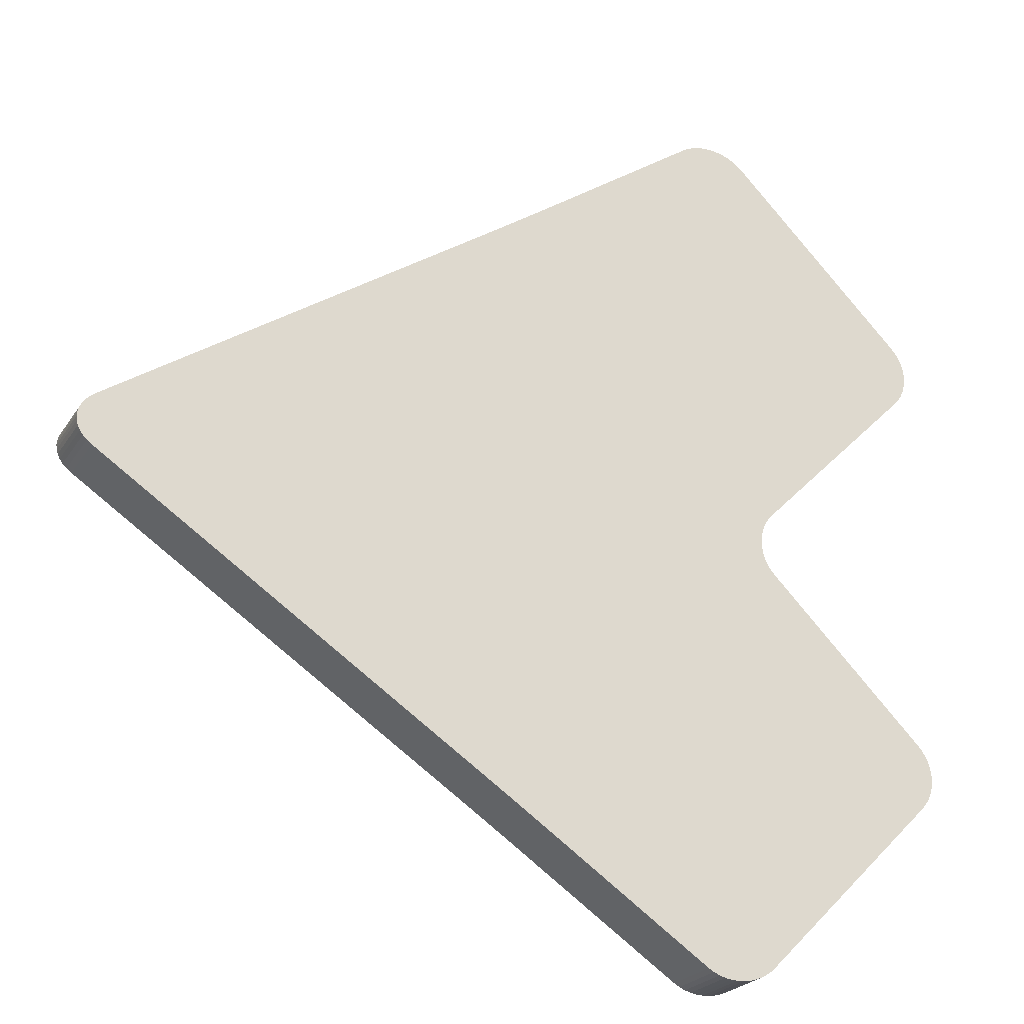
<metadata>
{"format":"obj","ext":"obj","renderer":"f3d","projection":"perspective","resolution":1024,"background":"white","views":[{"elev":-23.5,"azim":155.3,"up":"+Z"}]}
</metadata>
<code>
o Curve.001_Mesh.001
v -0.7286 0.3469 -1.681
v -0.7109 0.3469 -1.696
v -0.6914 0.3469 -1.71
v -0.6704 0.3469 -1.72
v -0.6482 0.3469 -1.729
v -0.6251 0.3469 -1.735
v -0.6015 0.3469 -1.738
v -0.5776 0.3469 -1.739
v -0.5539 0.3469 -1.737
v -0.5305 0.3469 -1.733
v -0.5079 0.3469 -1.726
v -0.4863 0.3469 -1.717
v -0.4661 0.3469 -1.705
v -0.4584 0.3469 -1.7
v -0.4368 0.3469 -1.685
v -0.4031 0.3469 -1.662
v -0.3595 0.3469 -1.632
v -0.3079 0.3469 -1.597
v -0.2503 0.3469 -1.557
v -0.1887 0.3469 -1.515
v -0.1251 0.3469 -1.471
v -0.06149 0.3469 -1.427
v 0.00011 0.3469 -1.385
v 0.05772 0.3469 -1.346
v 0.1093 0.3469 -1.31
v 0.1297 0.3469 -1.296
v 0.1519 0.3469 -1.281
v 0.1754 0.3469 -1.265
v 0.2 0.3469 -1.248
v 0.2253 0.3469 -1.231
v 0.251 0.3469 -1.214
v 0.2767 0.3469 -1.196
v 0.302 0.3469 -1.179
v 0.3267 0.3469 -1.163
v 0.3503 0.3469 -1.147
v 0.3726 0.3469 -1.132
v 0.3932 0.3469 -1.118
v 0.4122 0.3469 -1.105
v 0.4659 0.3469 -1.07
v 0.5494 0.3469 -1.014
v 0.6576 0.3469 -0.9415
v 0.7857 0.3469 -0.8559
v 0.9287 0.3469 -0.7605
v 1.082 0.3469 -0.6584
v 1.239 0.3469 -0.5529
v 1.397 0.3469 -0.4475
v 1.55 0.3469 -0.3454
v 1.693 0.3469 -0.25
v 1.821 0.3469 -0.1644
v 1.839 0.3469 -0.1507
v 1.854 0.3469 -0.1358
v 1.865 0.3469 -0.12
v 1.873 0.3469 -0.1035
v 1.878 0.3469 -0.08648
v 1.88 0.3469 -0.06927
v 1.878 0.3469 -0.05206
v 1.873 0.3469 -0.03508
v 1.865 0.3469 -0.01857
v 1.854 0.3469 -0.002751
v 1.839 0.3469 0.01214
v 1.821 0.3469 0.02588
v 1.802 0.3469 0.03856
v 1.749 0.3469 0.07441
v 1.665 0.3469 0.1301
v 1.557 0.3469 0.2024
v 1.429 0.3469 0.2879
v 1.286 0.3469 0.3833
v 1.133 0.3469 0.4853
v 0.9749 0.3469 0.5907
v 0.8171 0.3469 0.696
v 0.6642 0.3469 0.7981
v 0.5212 0.3469 0.8935
v 0.3931 0.3469 0.979
v 0.3726 0.3469 0.9927
v 0.3503 0.3469 1.008
v 0.3266 0.3469 1.024
v 0.302 0.3469 1.04
v 0.2766 0.3469 1.057
v 0.251 0.3469 1.075
v 0.2253 0.3469 1.092
v 0.2 0.3469 1.109
v 0.1754 0.3469 1.126
v 0.1519 0.3469 1.142
v 0.1297 0.3469 1.157
v 0.1093 0.3469 1.171
v 0.1016 0.3469 1.176
v 0.07997 0.3469 1.191
v 0.04634 0.3469 1.214
v 0.002717 0.3469 1.244
v -0.0489 0.3469 1.28
v -0.1065 0.3469 1.319
v -0.1681 0.3469 1.361
v -0.2317 0.3469 1.405
v -0.2953 0.3469 1.449
v -0.3569 0.3469 1.491
v -0.4145 0.3469 1.531
v -0.4661 0.3469 1.566
v -0.4864 0.3469 1.578
v -0.5079 0.3469 1.587
v -0.5306 0.3469 1.594
v -0.5539 0.3469 1.598
v -0.5777 0.3469 1.6
v -0.6015 0.3469 1.599
v -0.6251 0.3469 1.595
v -0.6482 0.3469 1.589
v -0.6704 0.3469 1.581
v -0.6914 0.3469 1.57
v -0.7109 0.3469 1.557
v -0.7286 0.3469 1.542
v -0.7374 0.3469 1.533
v -0.7622 0.3469 1.508
v -0.8008 0.3469 1.47
v -0.8508 0.3469 1.42
v -0.9099 0.3469 1.36
v -0.976 0.3469 1.294
v -1.047 0.3469 1.224
v -1.119 0.3469 1.151
v -1.192 0.3469 1.078
v -1.263 0.3469 1.007
v -1.329 0.3469 0.9414
v -1.388 0.3469 0.8823
v -1.403 0.3469 0.8648
v -1.416 0.3469 0.8458
v -1.426 0.3469 0.8257
v -1.433 0.3469 0.8047
v -1.437 0.3469 0.7831
v -1.438 0.3469 0.7611
v -1.437 0.3469 0.7392
v -1.433 0.3469 0.7176
v -1.426 0.3469 0.6966
v -1.416 0.3469 0.6764
v -1.403 0.3469 0.6575
v -1.388 0.3469 0.64
v -1.38 0.3469 0.6322
v -1.358 0.3469 0.6101
v -1.324 0.3469 0.5757
v -1.279 0.3469 0.5311
v -1.226 0.3469 0.4783
v -1.168 0.3469 0.4195
v -1.105 0.3469 0.3565
v -1.04 0.3469 0.2915
v -0.9746 0.3469 0.2265
v -0.9116 0.3469 0.1635
v -0.8527 0.3469 0.1046
v -0.8 0.3469 0.05186
v -0.7847 0.3469 0.03437
v -0.7722 0.3469 0.0154
v -0.7625 0.3469 -0.004746
v -0.7555 0.3469 -0.02577
v -0.7514 0.3469 -0.04739
v -0.75 0.3469 -0.0693
v -0.7514 0.3469 -0.09121
v -0.7555 0.3469 -0.1128
v -0.7625 0.3469 -0.1339
v -0.7722 0.3469 -0.154
v -0.7847 0.3469 -0.173
v -0.8 0.3469 -0.1905
v -0.8078 0.3469 -0.1983
v -0.8299 0.3469 -0.2204
v -0.8643 0.3469 -0.2548
v -0.9089 0.3469 -0.2995
v -0.9617 0.3469 -0.3523
v -1.021 0.3469 -0.4112
v -1.084 0.3469 -0.4742
v -1.149 0.3469 -0.5393
v -1.214 0.3469 -0.6043
v -1.277 0.3469 -0.6673
v -1.335 0.3469 -0.7263
v -1.388 0.3469 -0.7791
v -1.404 0.3469 -0.7966
v -1.416 0.3469 -0.8155
v -1.426 0.3469 -0.8357
v -1.433 0.3469 -0.8567
v -1.437 0.3469 -0.8783
v -1.438 0.3469 -0.9003
v -1.437 0.3469 -0.9222
v -1.433 0.3469 -0.9438
v -1.426 0.3469 -0.9648
v -1.416 0.3469 -0.985
v -1.404 0.3469 -1.004
v -1.388 0.3469 -1.021
v -1.375 0.3469 -1.034
v -1.339 0.3469 -1.07
v -1.285 0.3469 -1.124
v -1.217 0.3469 -1.192
v -1.14 0.3469 -1.269
v -1.058 0.3469 -1.351
v -0.9767 0.3469 -1.433
v -0.8996 0.3469 -1.51
v -0.8316 0.3469 -1.578
v -0.7774 0.3469 -1.632
v -0.7415 0.3469 -1.668
v -0.7286 0.09387 -1.681
v -0.7109 0.09387 -1.696
v -0.6914 0.09387 -1.71
v -0.6704 0.09387 -1.72
v -0.6482 0.09387 -1.729
v -0.6251 0.09387 -1.735
v -0.6015 0.09387 -1.738
v -0.5776 0.09387 -1.739
v -0.5539 0.09387 -1.737
v -0.5305 0.09387 -1.733
v -0.5079 0.09387 -1.726
v -0.4863 0.09387 -1.717
v -0.4661 0.09387 -1.705
v -0.4584 0.09387 -1.7
v -0.4368 0.09387 -1.685
v -0.4031 0.09387 -1.662
v -0.3595 0.09387 -1.632
v -0.3079 0.09387 -1.597
v -0.2503 0.09387 -1.557
v -0.1887 0.09387 -1.515
v -0.1251 0.09387 -1.471
v -0.06149 0.09387 -1.427
v 0.00011 0.09387 -1.385
v 0.05772 0.09387 -1.346
v 0.1093 0.09387 -1.31
v 0.1297 0.09387 -1.296
v 0.1519 0.09387 -1.281
v 0.1754 0.09387 -1.265
v 0.2 0.09387 -1.248
v 0.2253 0.09387 -1.231
v 0.251 0.09387 -1.214
v 0.2767 0.09387 -1.196
v 0.302 0.09387 -1.179
v 0.3267 0.09387 -1.163
v 0.3503 0.09387 -1.147
v 0.3726 0.09387 -1.132
v 0.3932 0.09387 -1.118
v 0.4122 0.09387 -1.105
v 0.4659 0.09387 -1.07
v 0.5494 0.09387 -1.014
v 0.6576 0.09387 -0.9415
v 0.7857 0.09387 -0.8559
v 0.9287 0.09387 -0.7605
v 1.082 0.09387 -0.6584
v 1.239 0.09387 -0.5529
v 1.397 0.09387 -0.4475
v 1.55 0.09387 -0.3454
v 1.693 0.09387 -0.25
v 1.821 0.09387 -0.1644
v 1.839 0.09387 -0.1507
v 1.854 0.09387 -0.1358
v 1.865 0.09387 -0.12
v 1.873 0.09387 -0.1035
v 1.878 0.09387 -0.08648
v 1.88 0.09387 -0.06927
v 1.878 0.09387 -0.05206
v 1.873 0.09387 -0.03508
v 1.865 0.09387 -0.01857
v 1.854 0.09387 -0.002751
v 1.839 0.09387 0.01214
v 1.821 0.09387 0.02588
v 1.802 0.09387 0.03856
v 1.749 0.09387 0.07441
v 1.665 0.09387 0.1301
v 1.557 0.09387 0.2024
v 1.429 0.09387 0.2879
v 1.286 0.09387 0.3833
v 1.133 0.09387 0.4853
v 0.9749 0.09387 0.5907
v 0.8171 0.09387 0.696
v 0.6642 0.09387 0.7981
v 0.5212 0.09387 0.8935
v 0.3931 0.09387 0.979
v 0.3726 0.09387 0.9927
v 0.3503 0.09387 1.008
v 0.3266 0.09387 1.024
v 0.302 0.09387 1.04
v 0.2766 0.09387 1.057
v 0.251 0.09387 1.075
v 0.2253 0.09387 1.092
v 0.2 0.09387 1.109
v 0.1754 0.09387 1.126
v 0.1519 0.09387 1.142
v 0.1297 0.09387 1.157
v 0.1093 0.09387 1.171
v 0.1016 0.09387 1.176
v 0.07997 0.09387 1.191
v 0.04634 0.09387 1.214
v 0.002717 0.09387 1.244
v -0.0489 0.09387 1.28
v -0.1065 0.09387 1.319
v -0.1681 0.09387 1.361
v -0.2317 0.09387 1.405
v -0.2953 0.09387 1.449
v -0.3569 0.09387 1.491
v -0.4145 0.09387 1.531
v -0.4661 0.09387 1.566
v -0.4864 0.09387 1.578
v -0.5079 0.09387 1.587
v -0.5306 0.09387 1.594
v -0.5539 0.09387 1.598
v -0.5777 0.09387 1.6
v -0.6015 0.09387 1.599
v -0.6251 0.09387 1.595
v -0.6482 0.09387 1.589
v -0.6704 0.09387 1.581
v -0.6914 0.09387 1.57
v -0.7109 0.09387 1.557
v -0.7286 0.09387 1.542
v -0.7374 0.09387 1.533
v -0.7622 0.09387 1.508
v -0.8008 0.09387 1.47
v -0.8508 0.09387 1.42
v -0.9099 0.09387 1.36
v -0.976 0.09387 1.294
v -1.047 0.09387 1.224
v -1.119 0.09387 1.151
v -1.192 0.09387 1.078
v -1.263 0.09387 1.007
v -1.329 0.09387 0.9414
v -1.388 0.09387 0.8823
v -1.403 0.09387 0.8648
v -1.416 0.09387 0.8458
v -1.426 0.09387 0.8257
v -1.433 0.09387 0.8047
v -1.437 0.09387 0.7831
v -1.438 0.09387 0.7611
v -1.437 0.09387 0.7392
v -1.433 0.09387 0.7176
v -1.426 0.09387 0.6966
v -1.416 0.09387 0.6764
v -1.403 0.09387 0.6575
v -1.388 0.09387 0.64
v -1.38 0.09387 0.6322
v -1.358 0.09387 0.6101
v -1.324 0.09387 0.5757
v -1.279 0.09387 0.5311
v -1.226 0.09387 0.4783
v -1.168 0.09387 0.4195
v -1.105 0.09387 0.3565
v -1.04 0.09387 0.2915
v -0.9746 0.09387 0.2265
v -0.9116 0.09387 0.1635
v -0.8527 0.09387 0.1046
v -0.8 0.09387 0.05186
v -0.7847 0.09387 0.03437
v -0.7722 0.09387 0.0154
v -0.7625 0.09387 -0.004746
v -0.7555 0.09387 -0.02577
v -0.7514 0.09387 -0.04739
v -0.75 0.09387 -0.0693
v -0.7514 0.09387 -0.09121
v -0.7555 0.09387 -0.1128
v -0.7625 0.09387 -0.1339
v -0.7722 0.09387 -0.154
v -0.7847 0.09387 -0.173
v -0.8 0.09387 -0.1905
v -0.8078 0.09387 -0.1983
v -0.8299 0.09387 -0.2204
v -0.8643 0.09387 -0.2548
v -0.9089 0.09387 -0.2995
v -0.9617 0.09387 -0.3523
v -1.021 0.09387 -0.4112
v -1.084 0.09387 -0.4742
v -1.149 0.09387 -0.5393
v -1.214 0.09387 -0.6043
v -1.277 0.09387 -0.6673
v -1.335 0.09387 -0.7263
v -1.388 0.09387 -0.7791
v -1.404 0.09387 -0.7966
v -1.416 0.09387 -0.8155
v -1.426 0.09387 -0.8357
v -1.433 0.09387 -0.8567
v -1.437 0.09387 -0.8783
v -1.438 0.09387 -0.9003
v -1.437 0.09387 -0.9222
v -1.433 0.09387 -0.9438
v -1.426 0.09387 -0.9648
v -1.416 0.09387 -0.985
v -1.404 0.09387 -1.004
v -1.388 0.09387 -1.021
v -1.375 0.09387 -1.034
v -1.339 0.09387 -1.07
v -1.285 0.09387 -1.124
v -1.217 0.09387 -1.192
v -1.14 0.09387 -1.269
v -1.058 0.09387 -1.351
v -0.9767 0.09387 -1.433
v -0.8996 0.09387 -1.51
v -0.8316 0.09387 -1.578
v -0.7774 0.09387 -1.632
v -0.7415 0.09387 -1.668
f 303 288 302
f 53 245 244
f 162 354 353
f 26 218 217
f 74 266 265
f 160 352 351
f 157 349 348
f 30 222 221
f 78 270 269
f 61 253 252
f 145 337 336
f 85 277 276
f 42 234 233
f 166 358 357
f 119 311 310
f 149 341 340
f 130 322 321
f 46 238 237
f 70 262 261
f 178 370 369
f 99 291 290
f 153 345 344
f 10 202 201
f 175 367 366
f 64 65 257
f 189 190 382
f 141 333 332
f 14 206 205
f 81 273 272
f 170 171 363
f 38 230 229
f 185 186 378
f 167 359 358
f 66 258 257
f 181 182 374
f 25 217 216
f 6 198 197
f 89 281 280
f 21 213 212
f 114 115 307
f 137 329 328
f 93 285 284
f 34 226 225
f 192 1 193
f 112 304 303
f 127 319 318
f 54 246 245
f 108 300 299
f 28 29 221
f 123 315 314
f 2 194 193
f 183 375 374
f 104 296 295
f 72 73 265
f 163 355 354
f 156 348 347
f 43 235 234
f 77 269 268
f 50 242 241
f 144 336 335
f 33 225 224
f 88 280 279
f 129 321 320
f 47 239 238
f 148 340 339
f 13 205 204
f 84 276 275
f 172 364 363
f 69 261 260
f 58 250 249
f 120 312 311
f 152 344 343
f 133 325 324
f 39 231 230
f 62 254 253
f 179 371 370
f 100 292 291
f 139 140 332
f 92 284 283
f 191 383 382
f 17 209 208
f 168 360 359
f 187 379 378
f 24 216 215
f 35 227 226
f 150 151 343
f 19 20 212
f 136 328 327
f 9 201 200
f 96 288 287
f 54 55 247
f 105 297 296
f 192 384 383
f 116 308 307
f 5 197 196
f 76 268 267
f 109 301 300
f 28 220 219
f 128 320 319
f 124 316 315
f 51 243 242
f 101 293 292
f 87 279 278
f 44 236 235
f 79 80 272
f 147 339 338
f 32 224 223
f 59 251 250
f 164 356 355
f 159 351 350
f 11 12 204
f 173 365 364
f 72 264 263
f 63 255 254
f 97 289 288
f 155 347 346
f 132 324 323
f 48 240 239
f 67 68 260
f 188 380 379
f 117 309 308
f 176 368 367
f 23 215 214
f 15 16 208
f 82 83 275
f 169 361 360
f 40 232 231
f 180 372 371
f 142 143 335
f 95 287 286
f 36 228 227
f 184 376 375
f 113 305 304
f 139 331 330
f 7 8 200
f 90 91 283
f 105 106 298
f 150 342 341
f 19 211 210
f 135 327 326
f 4 196 195
f 110 302 301
f 121 313 312
f 56 248 247
f 27 219 218
f 125 317 316
f 79 271 270
f 52 244 243
f 102 294 293
f 30 31 223
f 45 237 236
f 75 267 266
f 161 353 352
f 71 263 262
f 59 60 252
f 164 165 357
f 146 338 337
f 86 278 277
f 130 131 323
f 98 290 289
f 158 350 349
f 11 203 202
f 49 241 240
f 174 366 365
f 189 381 380
f 117 118 310
f 154 346 345
f 15 207 206
f 170 362 361
f 64 256 255
f 177 369 368
f 82 274 273
f 41 233 232
f 181 373 372
f 22 214 213
f 7 199 198
f 37 229 228
f 67 259 258
f 185 377 376
f 114 306 305
f 142 334 333
f 90 282 281
f 111 303 302
f 138 330 329
f 94 286 285
f 107 299 298
f 18 210 209
f 122 314 313
f 134 326 325
f 2 3 195
f 57 249 248
f 102 103 295
f 125 126 318
f 149 148 72
f 206 199 200
f 193 197 198
f 193 195 196
f 195 193 194
f 207 383 384
f 382 210 381
f 209 382 383
f 197 193 196
f 206 193 199
f 205 201 202
f 205 203 204
f 201 205 206
f 383 208 209
f 384 206 207
f 205 202 203
f 199 193 198
f 209 210 382
f 354 355 213
f 381 210 211
f 360 374 375
f 370 372 373
f 372 370 371
f 373 368 369
f 361 366 367
f 361 364 365
f 364 362 363
f 361 373 374
f 364 361 362
f 361 365 366
f 373 369 370
f 360 361 374
f 354 213 214
f 380 213 355
f 373 367 368
f 367 373 361
f 359 360 376
f 357 358 377
f 379 356 378
f 353 214 215
f 336 337 278
f 352 353 215
f 337 277 278
f 378 356 357
f 308 332 333
f 377 358 359
f 310 330 331
f 377 359 376
f 311 329 330
f 360 375 376
f 312 328 329
f 378 357 377
f 309 331 332
f 356 379 355
f 312 327 328
f 379 380 355
f 312 313 327
f 380 381 211
f 313 325 326
f 212 380 211
f 283 333 334
f 213 380 212
f 276 277 337
f 353 354 214
f 313 319 325
f 215 216 352
f 322 323 324
f 352 216 351
f 325 322 324
f 206 384 193
f 325 321 322
f 351 216 217
f 325 320 321
f 206 200 201
f 325 319 320
f 208 383 207
f 274 337 338
f 351 217 350
f 327 313 326
f 350 217 349
f 319 313 318
f 217 218 349
f 313 316 317
f 218 219 349
f 313 314 316
f 219 220 349
f 316 314 315
f 349 220 348
f 318 313 317
f 220 221 348
f 270 338 339
f 221 222 348
f 311 312 329
f 348 222 223
f 348 224 347
f 342 264 341
f 224 225 347
f 234 235 262
f 348 223 224
f 342 263 264
f 225 226 347
f 260 236 237
f 226 227 347
f 260 237 259
f 227 228 347
f 237 238 259
f 228 346 347
f 239 258 238
f 229 346 228
f 238 258 259
f 230 346 229
f 257 258 239
f 231 346 230
f 256 239 240
f 345 346 231
f 253 241 242
f 345 231 232
f 255 240 241
f 345 232 344
f 260 261 236
f 232 233 344
f 310 311 330
f 331 309 310
f 337 275 276
f 332 308 309
f 344 233 343
f 252 242 243
f 249 244 245
f 248 246 247
f 246 248 249
f 243 250 251
f 242 252 253
f 241 254 255
f 342 343 263
f 240 255 256
f 262 235 261
f 234 262 343
f 264 340 341
f 335 282 334
f 234 343 233
f 308 283 284
f 265 340 264
f 284 285 307
f 343 262 263
f 285 306 307
f 261 235 236
f 286 306 285
f 257 239 256
f 305 286 287
f 266 340 265
f 302 288 289
f 339 340 266
f 304 287 288
f 339 266 267
f 305 306 286
f 254 241 253
f 291 289 290
f 339 267 268
f 308 284 307
f 339 268 269
f 334 282 283
f 339 269 270
f 282 335 281
f 338 270 271
f 292 289 291
f 338 271 272
f 281 335 280
f 338 272 273
f 280 335 336
f 338 273 274
f 245 246 249
f 249 250 244
f 279 336 278
f 287 304 305
f 274 275 337
f 250 243 244
f 279 280 336
f 289 292 293
f 289 294 295
f 301 296 297
f 301 298 299
f 299 300 301
f 288 303 304
f 296 301 302
f 301 297 298
f 289 293 294
f 252 243 251
f 283 308 333
f 295 296 302
f 302 289 295
f 52 53 244
f 161 162 353
f 25 26 217
f 73 74 265
f 159 160 351
f 156 157 348
f 29 30 221
f 77 78 269
f 60 61 252
f 144 145 336
f 84 85 276
f 41 42 233
f 165 166 357
f 118 119 310
f 148 149 340
f 129 130 321
f 45 46 237
f 69 70 261
f 177 178 369
f 98 99 290
f 152 153 344
f 9 10 201
f 174 175 366
f 256 64 257
f 381 189 382
f 140 141 332
f 13 14 205
f 80 81 272
f 362 170 363
f 37 38 229
f 377 185 378
f 166 167 358
f 65 66 257
f 373 181 374
f 24 25 216
f 5 6 197
f 88 89 280
f 20 21 212
f 306 114 307
f 136 137 328
f 92 93 284
f 33 34 225
f 384 192 193
f 111 112 303
f 126 127 318
f 53 54 245
f 107 108 299
f 220 28 221
f 122 123 314
f 1 2 193
f 182 183 374
f 103 104 295
f 264 72 265
f 162 163 354
f 155 156 347
f 42 43 234
f 76 77 268
f 49 50 241
f 143 144 335
f 32 33 224
f 87 88 279
f 128 129 320
f 46 47 238
f 147 148 339
f 12 13 204
f 83 84 275
f 171 172 363
f 68 69 260
f 57 58 249
f 119 120 311
f 151 152 343
f 132 133 324
f 38 39 230
f 61 62 253
f 178 179 370
f 99 100 291
f 331 139 332
f 91 92 283
f 190 191 382
f 16 17 208
f 167 168 359
f 186 187 378
f 23 24 215
f 34 35 226
f 342 150 343
f 211 19 212
f 135 136 327
f 8 9 200
f 95 96 287
f 246 54 247
f 104 105 296
f 191 192 383
f 115 116 307
f 4 5 196
f 75 76 267
f 108 109 300
f 27 28 219
f 127 128 319
f 123 124 315
f 50 51 242
f 100 101 292
f 86 87 278
f 43 44 235
f 271 79 272
f 146 147 338
f 31 32 223
f 58 59 250
f 163 164 355
f 158 159 350
f 203 11 204
f 172 173 364
f 71 72 263
f 62 63 254
f 96 97 288
f 154 155 346
f 131 132 323
f 47 48 239
f 259 67 260
f 187 188 379
f 116 117 308
f 175 176 367
f 22 23 214
f 207 15 208
f 274 82 275
f 168 169 360
f 39 40 231
f 179 180 371
f 334 142 335
f 94 95 286
f 35 36 227
f 183 184 375
f 112 113 304
f 138 139 330
f 199 7 200
f 282 90 283
f 297 105 298
f 149 150 341
f 18 19 210
f 134 135 326
f 3 4 195
f 109 110 301
f 120 121 312
f 55 56 247
f 26 27 218
f 124 125 316
f 78 79 270
f 51 52 243
f 101 102 293
f 222 30 223
f 44 45 236
f 74 75 266
f 160 161 352
f 70 71 262
f 251 59 252
f 356 164 357
f 145 146 337
f 85 86 277
f 322 130 323
f 97 98 289
f 157 158 349
f 10 11 202
f 48 49 240
f 173 174 365
f 188 189 380
f 309 117 310
f 153 154 345
f 14 15 206
f 169 170 361
f 63 64 255
f 176 177 368
f 81 82 273
f 40 41 232
f 180 181 372
f 21 22 213
f 6 7 198
f 36 37 228
f 66 67 258
f 184 185 376
f 113 114 305
f 141 142 333
f 89 90 281
f 110 111 302
f 137 138 329
f 93 94 285
f 106 107 298
f 17 18 209
f 121 122 313
f 133 134 325
f 194 2 195
f 56 57 248
f 294 102 295
f 317 125 318
f 13 10 9
f 13 12 11
f 8 14 13
f 191 16 15
f 190 189 18
f 191 17 16
f 10 13 11
f 13 9 8
f 1 7 6
f 1 5 4
f 1 3 2
f 14 1 192
f 17 191 190
f 164 163 187
f 24 23 160
f 4 3 1
f 1 6 5
f 7 14 8
f 14 192 15
f 19 189 188
f 21 20 188
f 154 39 38
f 22 21 162
f 153 40 39
f 20 19 188
f 152 41 40
f 17 190 18
f 154 38 37
f 18 189 19
f 151 42 41
f 161 22 162
f 151 70 42
f 161 23 22
f 68 45 44
f 161 160 23
f 42 70 43
f 160 159 24
f 66 47 46
f 24 159 25
f 63 49 48
f 25 159 158
f 64 48 47
f 157 25 158
f 67 46 45
f 157 26 25
f 154 37 36
f 157 27 26
f 64 63 48
f 157 28 27
f 155 36 35
f 58 52 51
f 57 54 53
f 54 56 55
f 52 58 57
f 51 60 59
f 60 51 50
f 47 65 64
f 61 60 50
f 51 59 58
f 57 56 54
f 49 63 62
f 1 14 7
f 15 192 191
f 164 187 186
f 168 184 183
f 165 186 185
f 156 28 157
f 57 53 52
f 61 50 49
f 47 66 65
f 45 68 67
f 43 70 69
f 144 87 86
f 44 69 68
f 144 88 87
f 46 67 66
f 143 90 89
f 151 71 70
f 142 91 90
f 62 61 49
f 116 92 91
f 150 72 71
f 114 94 93
f 148 73 72
f 113 95 94
f 148 74 73
f 113 112 95
f 147 75 74
f 115 93 92
f 147 76 75
f 95 112 96
f 147 77 76
f 143 89 88
f 147 78 77
f 145 86 85
f 147 146 78
f 145 85 84
f 78 146 79
f 96 112 111
f 79 146 80
f 82 146 145
f 80 146 81
f 188 187 163
f 167 185 184
f 169 182 181
f 178 180 179
f 181 178 177
f 181 176 175
f 169 174 173
f 170 172 171
f 172 170 169
f 185 167 166
f 182 169 168
f 169 173 172
f 181 177 176
f 178 181 180
f 182 168 183
f 81 146 82
f 97 100 99
f 97 102 101
f 110 104 103
f 109 106 105
f 109 108 107
f 99 98 97
f 106 109 107
f 110 109 104
f 97 101 100
f 175 169 181
f 83 82 145
f 104 109 105
f 110 103 97
f 94 114 113
f 91 142 141
f 144 86 145
f 135 121 120
f 144 143 88
f 93 115 114
f 102 97 103
f 174 169 175
f 111 110 96
f 84 83 145
f 133 127 121
f 122 124 123
f 121 126 125
f 133 128 127
f 133 130 129
f 130 132 131
f 121 134 133
f 135 120 136
f 121 135 134
f 133 132 130
f 121 127 126
f 121 125 124
f 96 110 97
f 166 165 185
f 184 168 167
f 186 165 164
f 21 163 162
f 156 31 30
f 31 156 32
f 117 139 118
f 156 155 32
f 117 140 139
f 32 155 33
f 138 119 118
f 29 156 30
f 136 120 137
f 29 28 156
f 129 128 133
f 163 21 188
f 121 124 122
f 33 155 34
f 137 120 119
f 155 35 34
f 138 137 119
f 154 36 155
f 118 139 138
f 153 39 154
f 117 116 140
f 152 40 153
f 140 116 141
f 151 41 152
f 116 91 141
f 150 71 151
f 116 115 92
f 149 72 150
f 90 143 142
f 69 44 43
f 148 147 74

</code>
